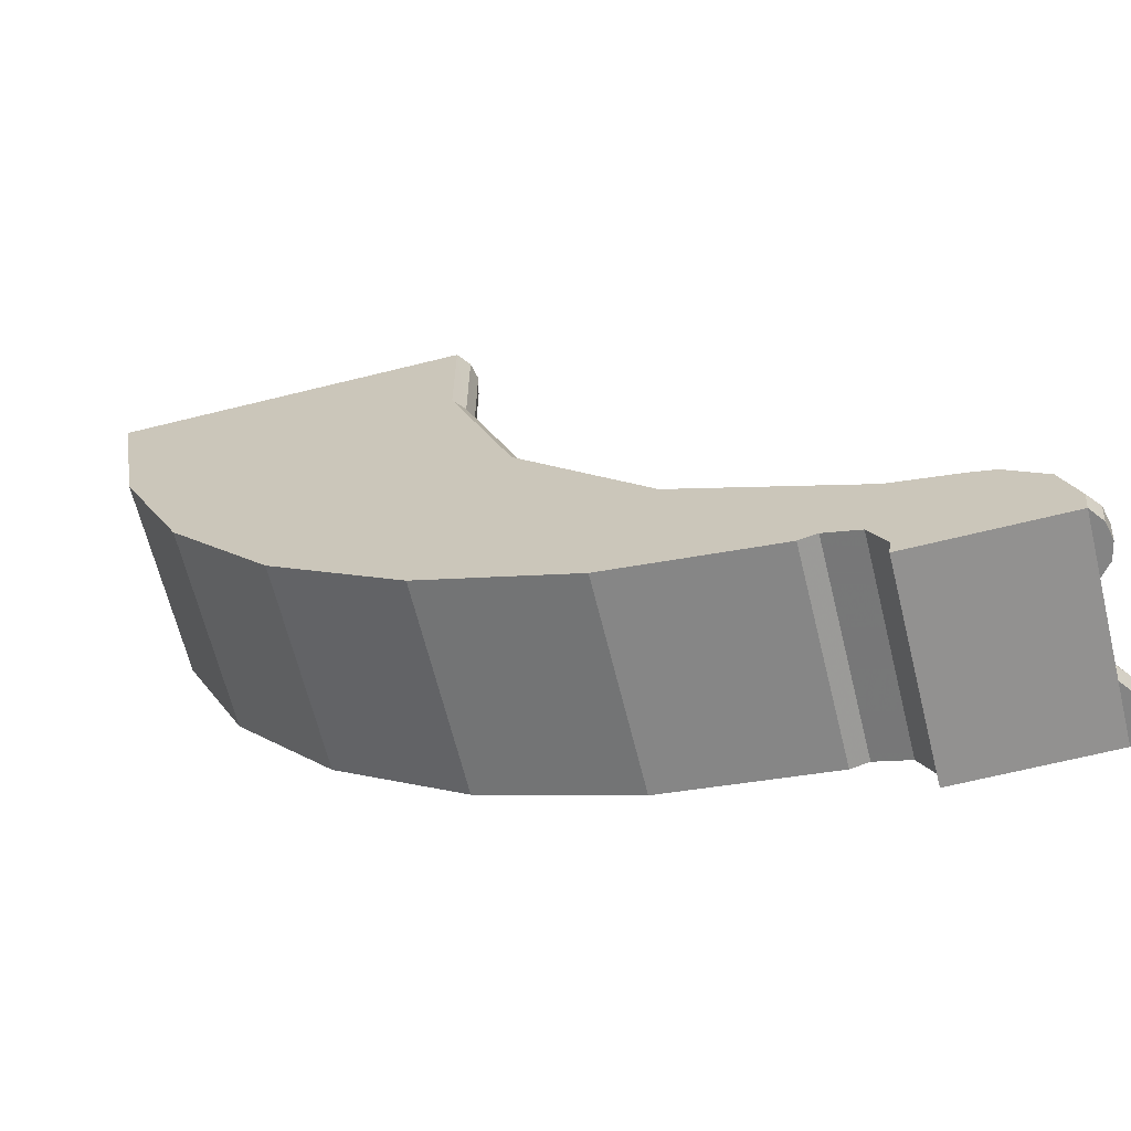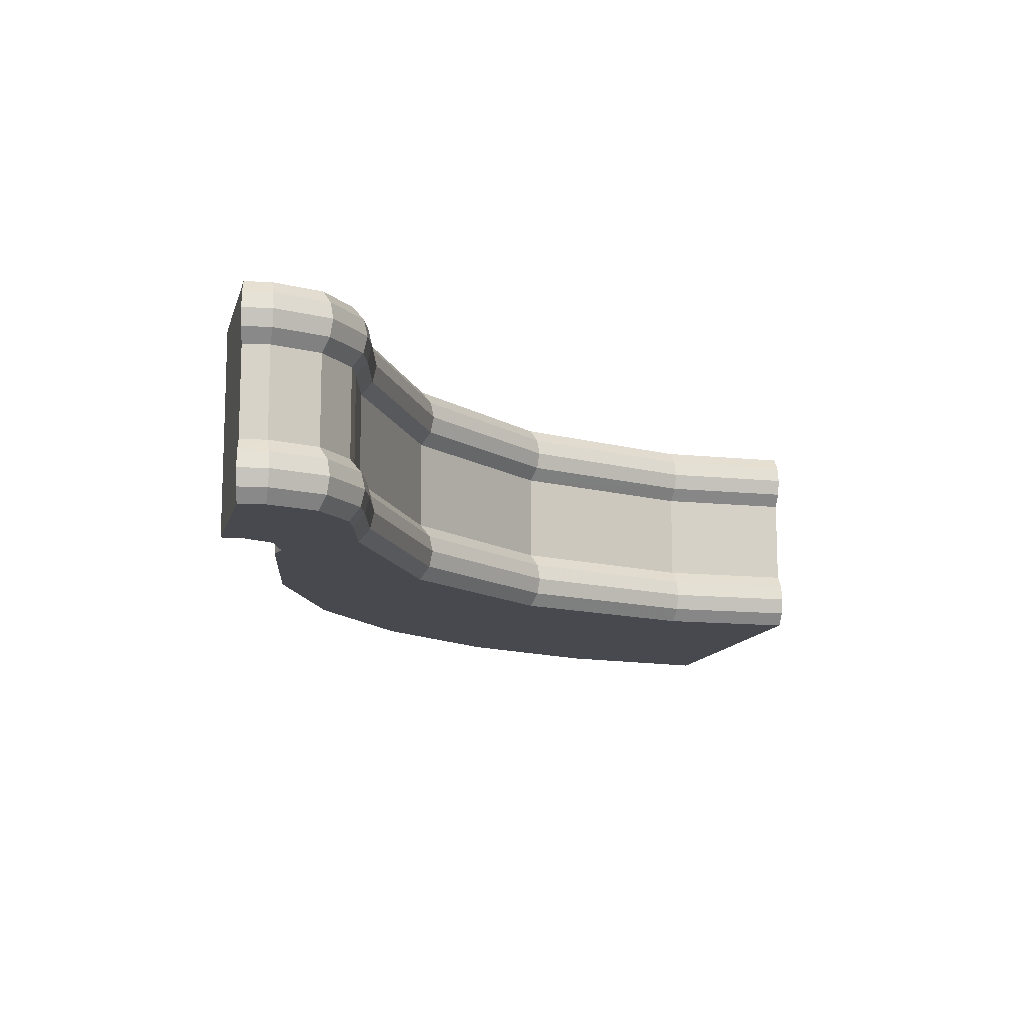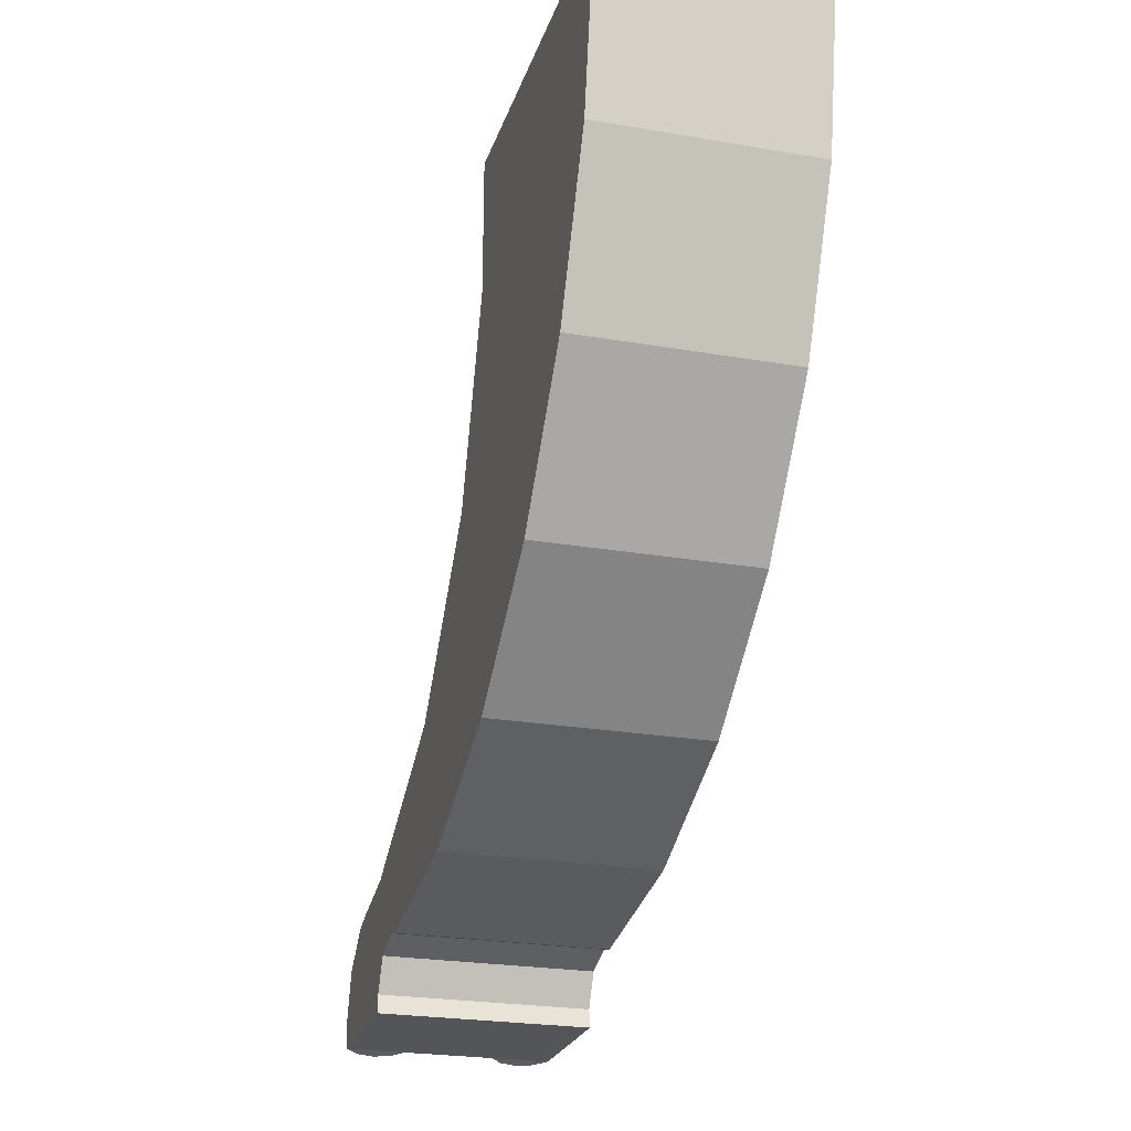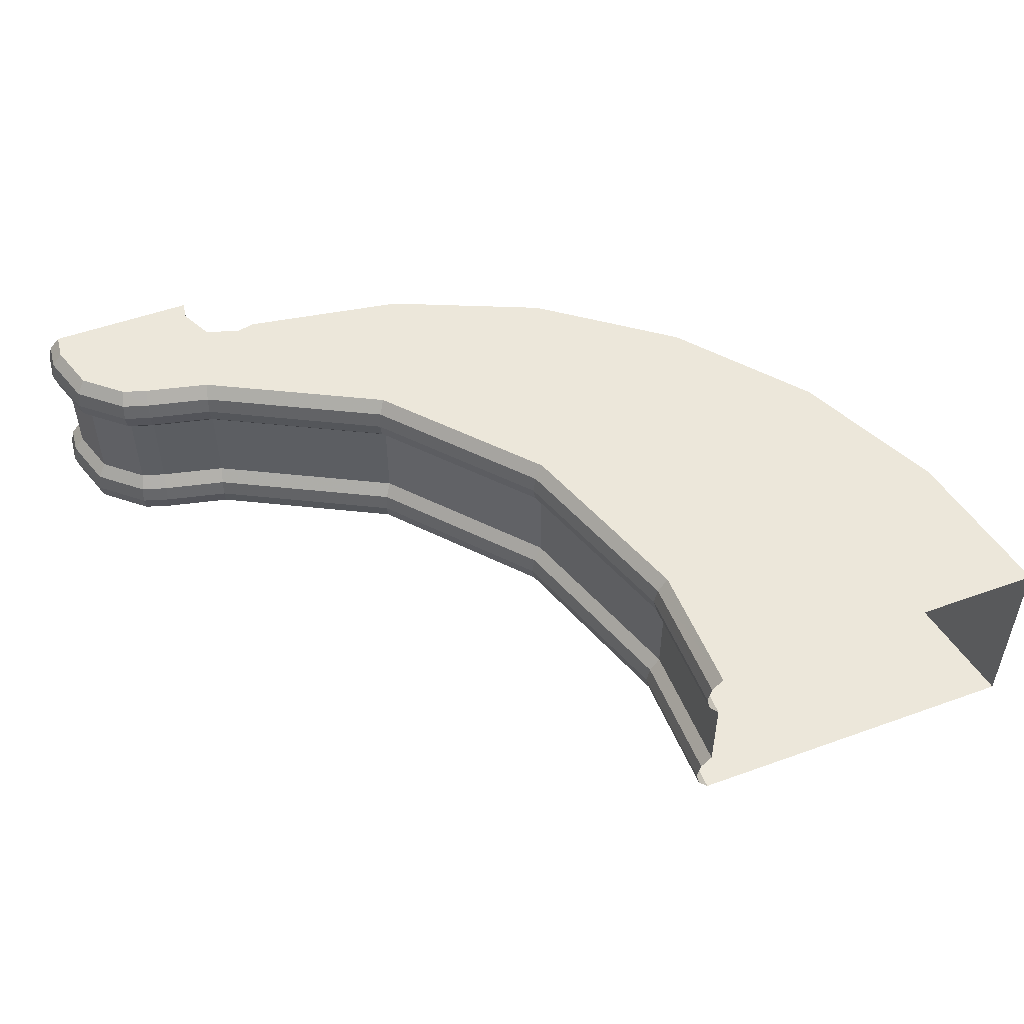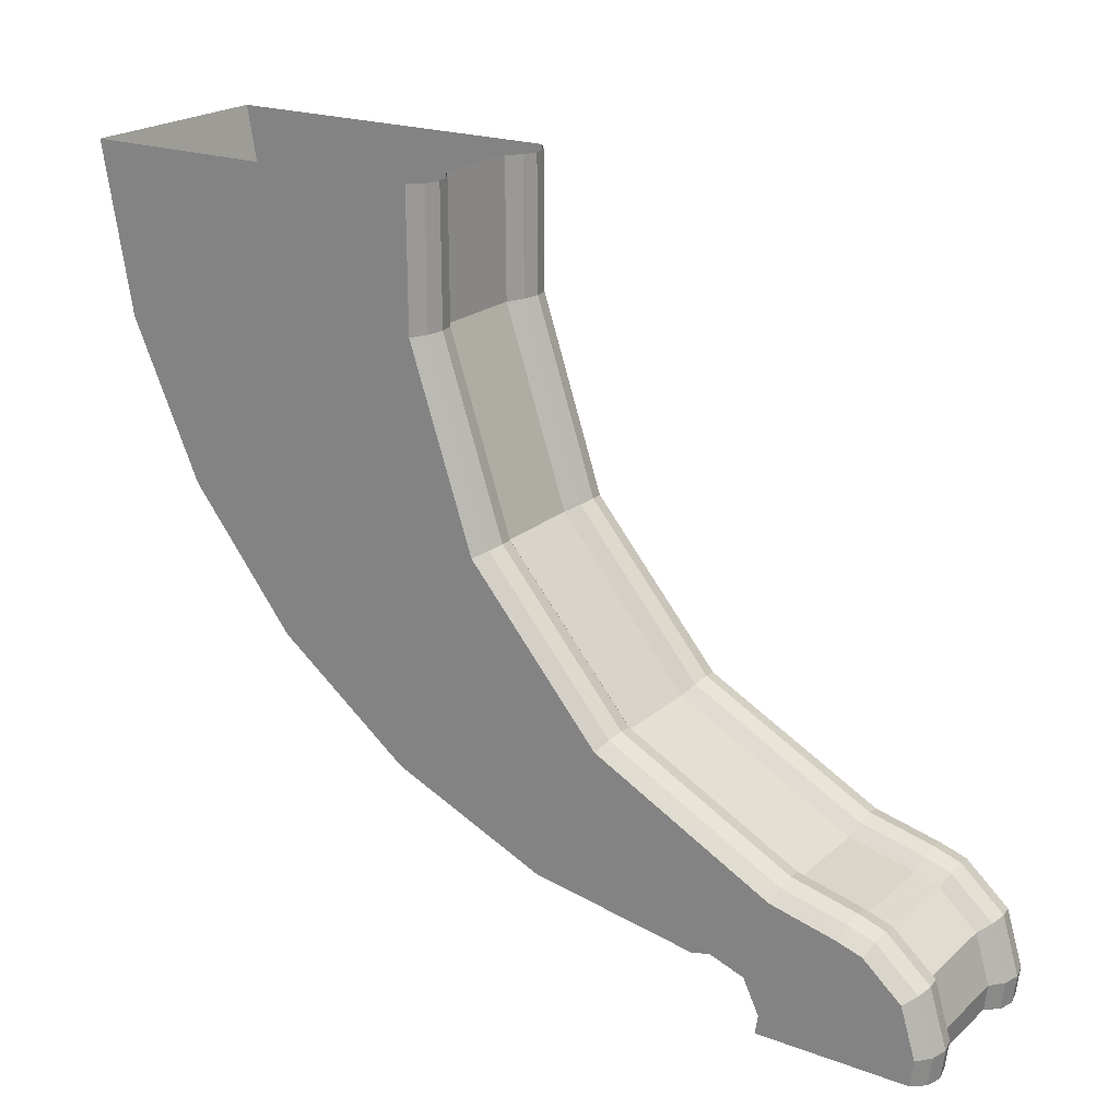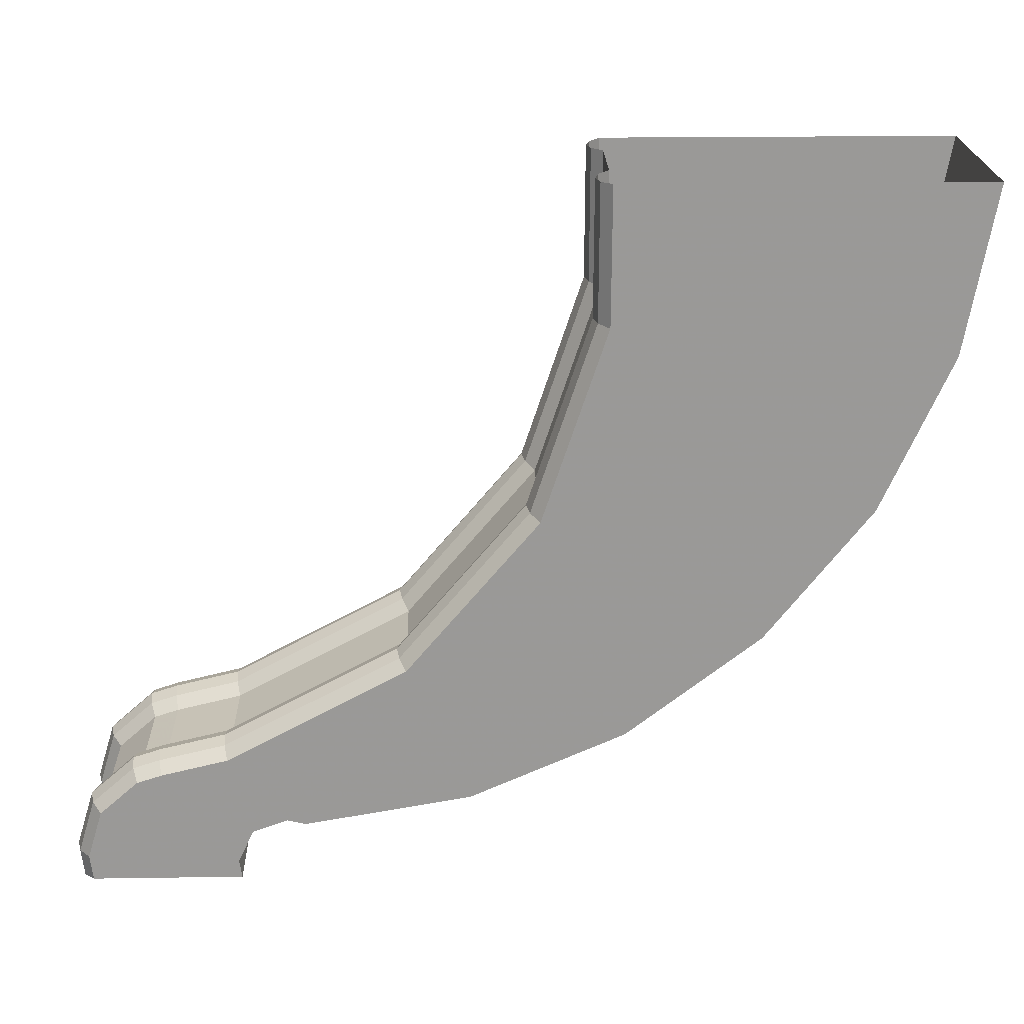
<metadata>
{"format":"obj","ext":"obj","renderer":"f3d","projection":"perspective","resolution":1024,"background":"white","views":[{"elev":-66.1,"azim":14.0,"up":"+Y"},{"elev":-12.6,"azim":76.4,"up":"+Z"},{"elev":-24.2,"azim":-106.0,"up":"+Y"},{"elev":51.4,"azim":158.6,"up":"+Z"},{"elev":20.9,"azim":33.9,"up":"+Y"},{"elev":21.1,"azim":178.5,"up":"+Y"}]}
</metadata>
<code>
v 0.6993 -0.3016 0.4867
v 0.7195 -0.3273 0.4465
v 0.7195 -0.3273 0.4867
v 0.6993 -0.3016 0.4465
v 0.7453 -0.3473 0.4465
v 0.7618 -0.3034 0.4867
v 0.686 -0.2718 0.4465
v 0.7618 -0.3034 0.4465
v 0.7453 -0.3473 0.4867
v 0.7872 -0.3335 0.4465
v 0.686 -0.2718 0.4867
v 0.7872 -0.3335 0.4867
v 0.7751 -0.3605 0.4465
v 0.8219 -0.3519 0.4465
v 0.7493 -0.266 0.4867
v 0.7885 -0.3318 0.4842
v 0.6803 -0.2397 0.4867
v 0.7493 -0.266 0.4465
v 0.7885 -0.3318 0.449
v 0.7751 -0.3605 0.4867
v 0.8219 -0.3519 0.4867
v 0.7492 -0.2397 0.4867
v 0.7636 -0.3024 0.4842
v 0.6803 -0.2397 0.4465
v 0.7492 -0.2397 0.4465
v 0.7636 -0.3024 0.449
v 0.8073 -0.366 0.4867
v 0.8348 -0.355 0.4465
v 0.8226 -0.3499 0.449
v 0.7514 -0.2658 0.4842
v 0.789 -0.3312 0.481
v 0.8226 -0.3499 0.4842
v 0.7513 -0.2398 0.449
v 0.7514 -0.2658 0.449
v 0.7643 -0.302 0.4523
v 0.8073 -0.366 0.4465
v 0.8108 -0.3651 0.4867
v 0.8348 -0.355 0.4867
v 0.8395 -0.3565 0.4465
v 0.789 -0.3312 0.4523
v 0.7513 -0.2398 0.4842
v 0.7643 -0.302 0.481
v 0.7522 -0.2657 0.4523
v 0.8108 -0.3651 0.4465
v 0.8469 -0.3631 0.4867
v 0.8395 -0.3565 0.4867
v 0.8353 -0.353 0.449
v 0.8469 -0.3631 0.4465
v 0.8228 -0.3492 0.4523
v 0.7522 -0.2657 0.481
v 0.7885 -0.3318 0.4778
v 0.8228 -0.3492 0.481
v 0.8353 -0.353 0.4842
v 0.7636 -0.3024 0.4555
v 0.7514 -0.2658 0.4555
v 0.8498 -0.3726 0.4867
v 0.8404 -0.3546 0.449
v 0.8487 -0.362 0.449
v 0.8226 -0.3499 0.4555
v 0.7521 -0.2399 0.481
v 0.7636 -0.3024 0.4778
v 0.8226 -0.3499 0.4778
v 0.7521 -0.2399 0.4523
v 0.7885 -0.3318 0.4555
v 0.8498 -0.3726 0.4465
v 0.8175 -0.3675 0.4867
v 0.8487 -0.362 0.4842
v 0.8404 -0.3546 0.4842
v 0.8354 -0.3522 0.4523
v 0.8353 -0.353 0.4555
v 0.7513 -0.2398 0.4778
v 0.7514 -0.2658 0.4778
v 0.7618 -0.3034 0.4752
v 0.8219 -0.3519 0.4752
v 0.8354 -0.3522 0.481
v 0.8353 -0.353 0.4778
v 0.7618 -0.3034 0.458
v 0.7493 -0.266 0.458
v 0.7513 -0.2398 0.4555
v 0.8175 -0.3675 0.4465
v 0.8206 -0.3739 0.4867
v 0.8519 -0.3725 0.4842
v 0.8408 -0.354 0.4523
v 0.8519 -0.3725 0.449
v 0.8219 -0.3519 0.458
v 0.8348 -0.355 0.458
v 0.7872 -0.3335 0.4752
v 0.8348 -0.355 0.4752
v 0.7872 -0.3335 0.458
v 0.8206 -0.3739 0.4465
v 0.8408 -0.354 0.481
v 0.8492 -0.3775 0.4867
v 0.8513 -0.3779 0.4842
v 0.8494 -0.3616 0.481
v 0.8404 -0.3546 0.4555
v 0.8494 -0.3616 0.4523
v 0.8492 -0.3775 0.4465
v 0.8395 -0.3565 0.458
v 0.7493 -0.266 0.4752
v 0.8404 -0.3546 0.4778
v 0.8395 -0.3565 0.4752
v 0.7492 -0.2397 0.458
v 0.8201 -0.3775 0.4867
v 0.852 -0.3781 0.481
v 0.8527 -0.3725 0.481
v 0.8487 -0.362 0.4555
v 0.8527 -0.3725 0.4523
v 0.8513 -0.3779 0.449
v 0.7492 -0.2397 0.4752
v 0.8201 -0.3775 0.4465
v 0.8487 -0.362 0.4778
v 0.8492 -0.3775 0.4752
v 0.8513 -0.3779 0.4778
v 0.8513 -0.3779 0.4555
v 0.8469 -0.3631 0.4752
v 0.8519 -0.3725 0.4778
v 0.8469 -0.3631 0.458
v 0.8519 -0.3725 0.4555
v 0.852 -0.3781 0.4523
v 0.8492 -0.3775 0.458
v 0.8498 -0.3726 0.4752
v 0.8498 -0.3726 0.458
f 1 2 3
f 2 1 4
f 5 3 2
f 6 1 3
f 1 7 4
f 4 8 2
f 3 5 9
f 2 10 5
f 6 11 1
f 6 3 12
f 7 1 11
f 7 8 4
f 2 8 10
f 13 9 5
f 12 3 9
f 5 10 14
f 15 11 6
f 16 6 12
f 17 7 11
f 7 18 8
f 8 19 10
f 9 13 20
f 5 14 13
f 12 9 21
f 19 14 10
f 22 11 15
f 23 15 6
f 6 16 23
f 21 16 12
f 7 17 24
f 11 22 17
f 7 25 18
f 18 26 8
f 19 8 26
f 13 27 20
f 21 9 20
f 13 14 28
f 14 19 29
f 30 22 15
f 15 23 30
f 31 23 16
f 16 21 32
f 25 7 24
f 33 18 25
f 26 18 34
f 35 19 26
f 27 13 36
f 37 20 27
f 21 20 38
f 29 28 14
f 13 28 39
f 40 29 19
f 22 30 41
f 42 30 23
f 23 31 42
f 32 31 16
f 38 32 21
f 18 33 34
f 43 26 34
f 19 35 40
f 26 43 35
f 13 44 36
f 36 37 27
f 45 20 37
f 38 20 46
f 28 29 47
f 47 39 28
f 13 39 48
f 29 40 49
f 50 41 30
f 30 42 50
f 51 42 31
f 31 32 52
f 32 38 53
f 33 43 34
f 54 40 35
f 55 35 43
f 13 48 44
f 37 36 44
f 46 20 45
f 37 56 45
f 46 53 38
f 49 47 29
f 39 47 57
f 39 58 48
f 40 59 49
f 41 50 60
f 61 50 42
f 42 51 61
f 31 62 51
f 53 52 32
f 62 31 52
f 43 33 63
f 40 54 64
f 35 55 54
f 63 55 43
f 65 44 48
f 44 66 37
f 67 46 45
f 56 37 66
f 56 67 45
f 53 46 68
f 47 49 69
f 69 57 47
f 58 39 57
f 58 65 48
f 59 40 64
f 70 49 59
f 50 71 60
f 50 61 72
f 51 73 61
f 74 51 62
f 52 53 75
f 52 76 62
f 77 64 54
f 78 54 55
f 55 63 79
f 44 65 80
f 66 44 80
f 46 67 68
f 56 66 81
f 67 56 82
f 68 75 53
f 49 70 69
f 57 69 83
f 83 58 57
f 65 58 84
f 64 85 59
f 59 86 70
f 71 50 72
f 73 72 61
f 73 51 87
f 51 74 87
f 62 88 74
f 76 52 75
f 88 62 76
f 64 77 89
f 54 78 77
f 79 78 55
f 80 65 90
f 80 81 66
f 67 91 68
f 56 81 92
f 56 93 82
f 82 94 67
f 75 68 91
f 95 69 70
f 69 95 83
f 58 83 96
f 96 84 58
f 84 97 65
f 85 64 89
f 86 59 85
f 98 70 86
f 99 71 72
f 72 73 99
f 75 100 76
f 76 101 88
f 78 79 102
f 90 65 97
f 81 80 90
f 91 67 94
f 92 81 103
f 93 56 92
f 104 82 93
f 94 82 105
f 100 75 91
f 70 98 95
f 106 83 95
f 83 106 96
f 84 96 107
f 97 84 108
f 71 99 109
f 101 76 100
f 90 97 110
f 110 81 90
f 111 91 94
f 81 110 103
f 103 112 92
f 112 93 92
f 82 104 105
f 93 113 104
f 105 111 94
f 91 111 100
f 98 106 95
f 106 107 96
f 107 108 84
f 108 114 97
f 111 101 100
f 97 112 110
f 110 112 103
f 113 93 112
f 113 105 104
f 111 105 116
f 106 98 117
f 107 106 118
f 108 107 119
f 114 108 119
f 97 114 120
f 101 111 115
f 112 97 120
f 121 113 112
f 105 113 116
f 121 111 116
f 117 118 106
f 118 119 107
f 119 118 114
f 114 122 120
f 111 121 115
f 113 121 116
f 118 117 122
f 122 114 118
f 3 2 1
f 4 1 2
f 2 3 5
f 3 1 6
f 4 7 1
f 2 8 4
f 9 5 3
f 5 10 2
f 1 11 6
f 12 3 6
f 11 1 7
f 4 8 7
f 10 8 2
f 5 9 13
f 9 3 12
f 14 10 5
f 6 11 15
f 12 6 16
f 11 7 17
f 8 18 7
f 10 19 8
f 20 13 9
f 13 14 5
f 21 9 12
f 10 14 19
f 15 11 22
f 6 15 23
f 23 16 6
f 12 16 21
f 24 17 7
f 17 22 11
f 18 25 7
f 8 26 18
f 26 8 19
f 20 27 13
f 20 9 21
f 28 14 13
f 29 19 14
f 15 22 30
f 30 23 15
f 16 23 31
f 32 21 16
f 24 7 25
f 25 18 33
f 34 18 26
f 26 19 35
f 36 13 27
f 27 20 37
f 38 20 21
f 14 28 29
f 39 28 13
f 19 29 40
f 41 30 22
f 23 30 42
f 42 31 23
f 16 31 32
f 21 32 38
f 34 33 18
f 34 26 43
f 40 35 19
f 35 43 26
f 36 44 13
f 27 37 36
f 37 20 45
f 46 20 38
f 47 29 28
f 28 39 47
f 48 39 13
f 49 40 29
f 30 41 50
f 50 42 30
f 31 42 51
f 52 32 31
f 53 38 32
f 34 43 33
f 35 40 54
f 43 35 55
f 44 48 13
f 44 36 37
f 45 20 46
f 45 56 37
f 38 53 46
f 29 47 49
f 57 47 39
f 48 58 39
f 49 59 40
f 60 50 41
f 42 50 61
f 61 51 42
f 51 62 31
f 32 52 53
f 52 31 62
f 63 33 43
f 64 54 40
f 54 55 35
f 43 55 63
f 48 44 65
f 37 66 44
f 45 46 67
f 66 37 56
f 45 67 56
f 68 46 53
f 69 49 47
f 47 57 69
f 57 39 58
f 48 65 58
f 64 40 59
f 59 49 70
f 60 71 50
f 72 61 50
f 61 73 51
f 62 51 74
f 75 53 52
f 62 76 52
f 54 64 77
f 55 54 78
f 79 63 55
f 80 65 44
f 80 44 66
f 68 67 46
f 81 66 56
f 82 56 67
f 53 75 68
f 69 70 49
f 83 69 57
f 57 58 83
f 84 58 65
f 59 85 64
f 70 86 59
f 72 50 71
f 61 72 73
f 87 51 73
f 87 74 51
f 74 88 62
f 75 52 76
f 76 62 88
f 89 77 64
f 77 78 54
f 55 78 79
f 90 65 80
f 66 81 80
f 68 91 67
f 92 81 56
f 82 93 56
f 67 94 82
f 91 68 75
f 70 69 95
f 83 95 69
f 96 83 58
f 58 84 96
f 65 97 84
f 89 64 85
f 85 59 86
f 86 70 98
f 72 71 99
f 99 73 72
f 87 73 89
f 87 89 74
f 74 85 88
f 76 100 75
f 88 101 76
f 77 89 73
f 78 77 99
f 102 79 78
f 97 65 90
f 90 80 81
f 94 67 91
f 103 81 92
f 92 56 93
f 93 82 104
f 105 82 94
f 91 75 100
f 95 98 70
f 95 83 106
f 96 106 83
f 107 96 84
f 108 84 97
f 85 74 89
f 86 88 85
f 86 98 88
f 109 99 71
f 73 99 77
f 100 76 101
f 101 88 98
f 99 109 78
f 102 78 109
f 110 97 90
f 90 81 110
f 94 91 111
f 103 110 81
f 92 112 103
f 92 93 112
f 105 104 82
f 104 113 93
f 94 111 105
f 100 111 91
f 95 106 98
f 96 107 106
f 84 108 107
f 97 114 108
f 100 101 111
f 101 98 115
f 110 112 97
f 103 112 110
f 112 93 113
f 104 105 113
f 116 105 111
f 117 98 106
f 118 106 107
f 119 107 108
f 119 108 114
f 120 114 97
f 115 111 101
f 117 115 98
f 120 97 112
f 112 113 121
f 116 113 105
f 116 111 121
f 106 118 117
f 107 119 118
f 114 118 119
f 120 122 114
f 115 121 111
f 117 122 115
f 120 112 122
f 116 121 113
f 121 122 112
f 122 117 118
f 118 114 122
f 121 115 122
f 89 73 87
f 74 89 87
f 88 85 74
f 73 89 77
f 99 77 78
f 89 74 85
f 85 88 86
f 88 98 86
f 77 99 73
f 98 88 101
f 78 109 99
f 109 78 102
f 115 98 101
f 98 115 117
f 115 122 117
f 122 112 120
f 112 122 121
f 122 115 121

</code>
